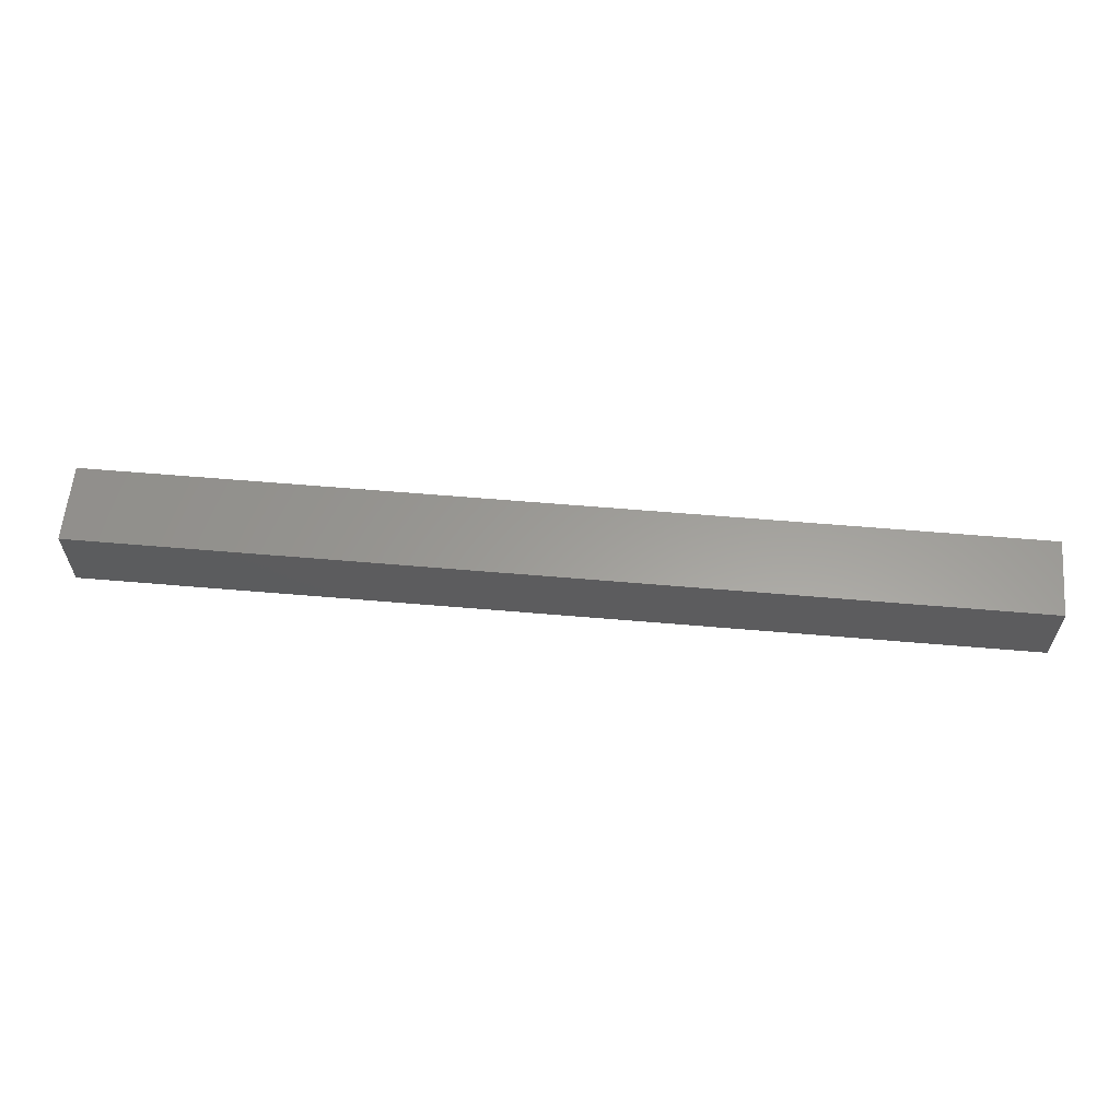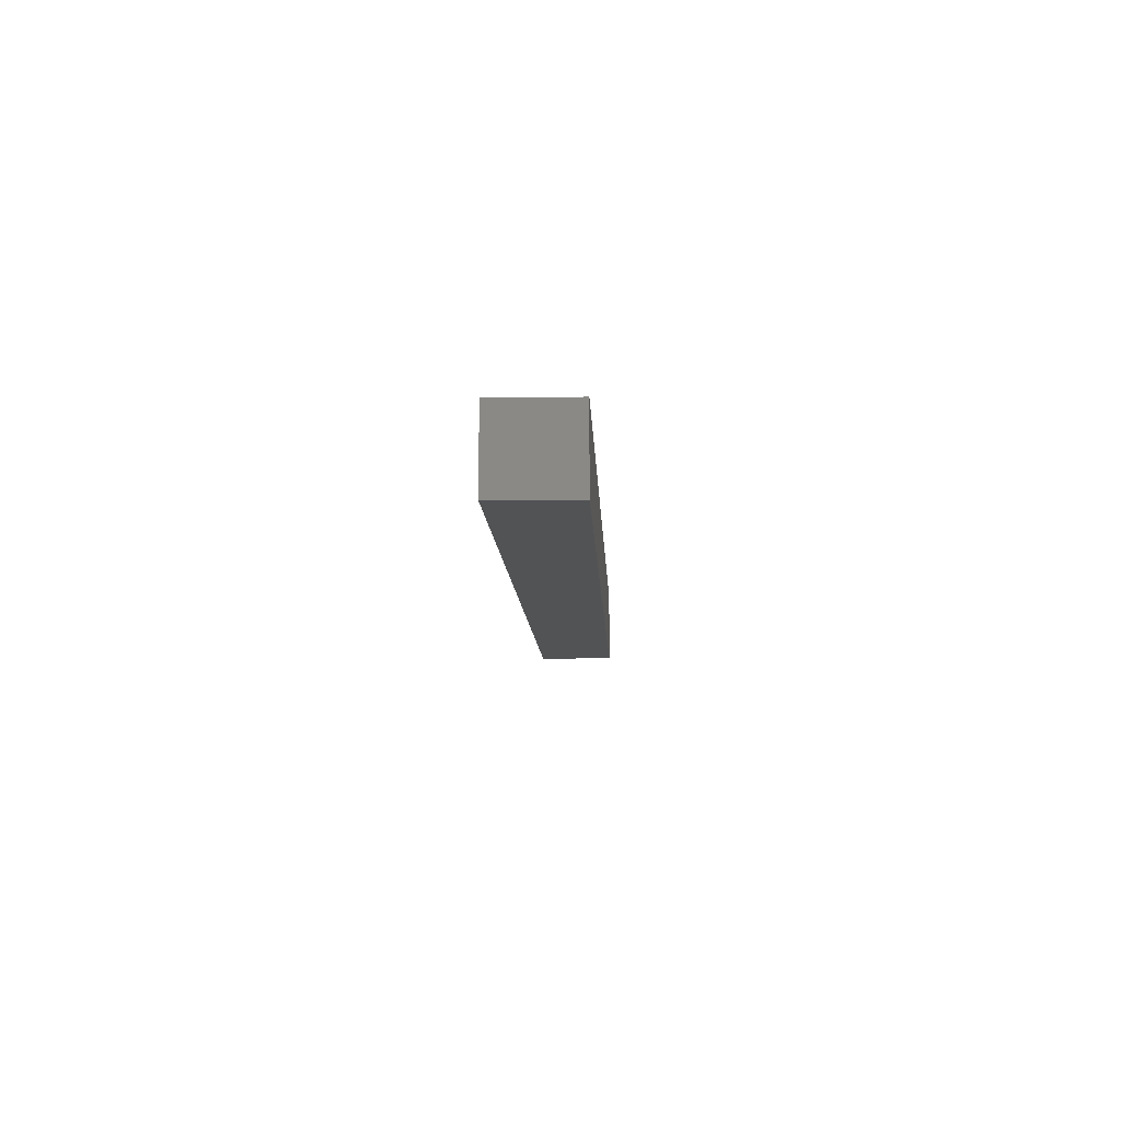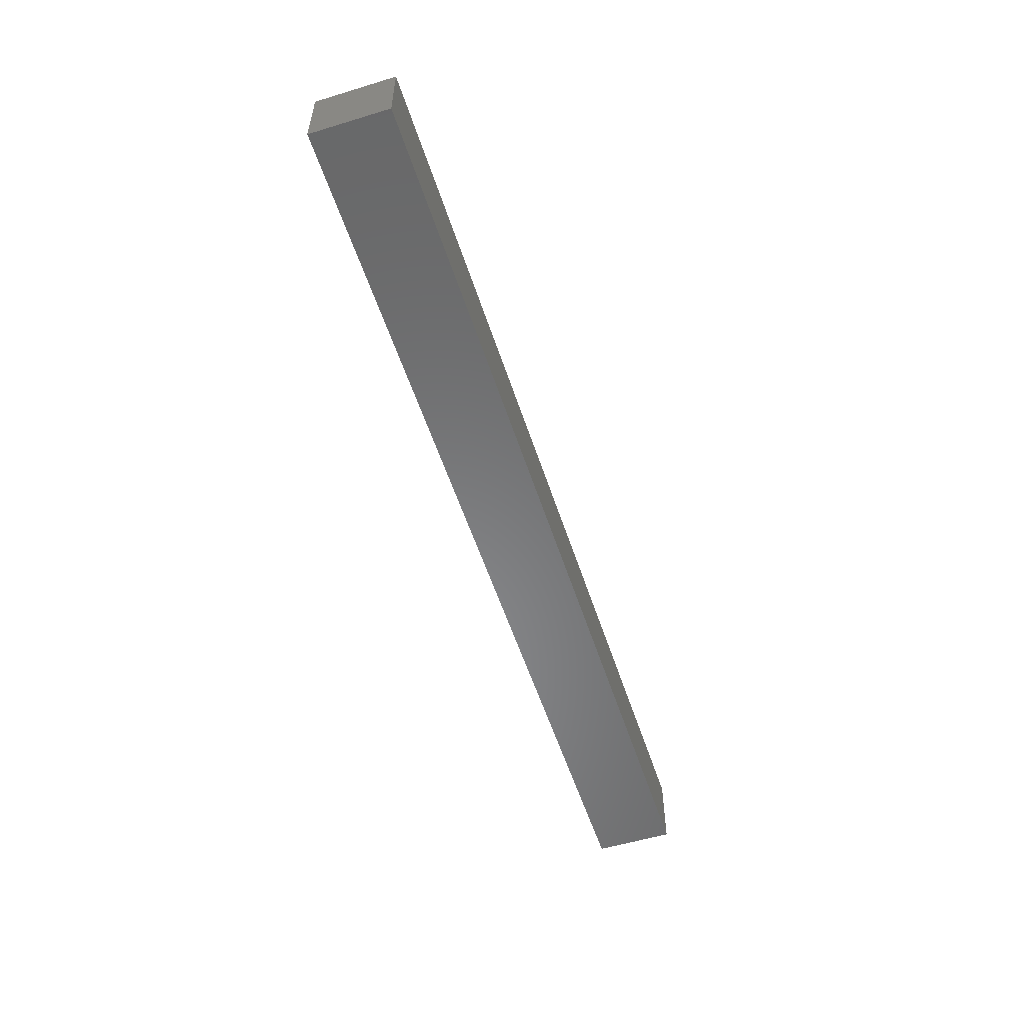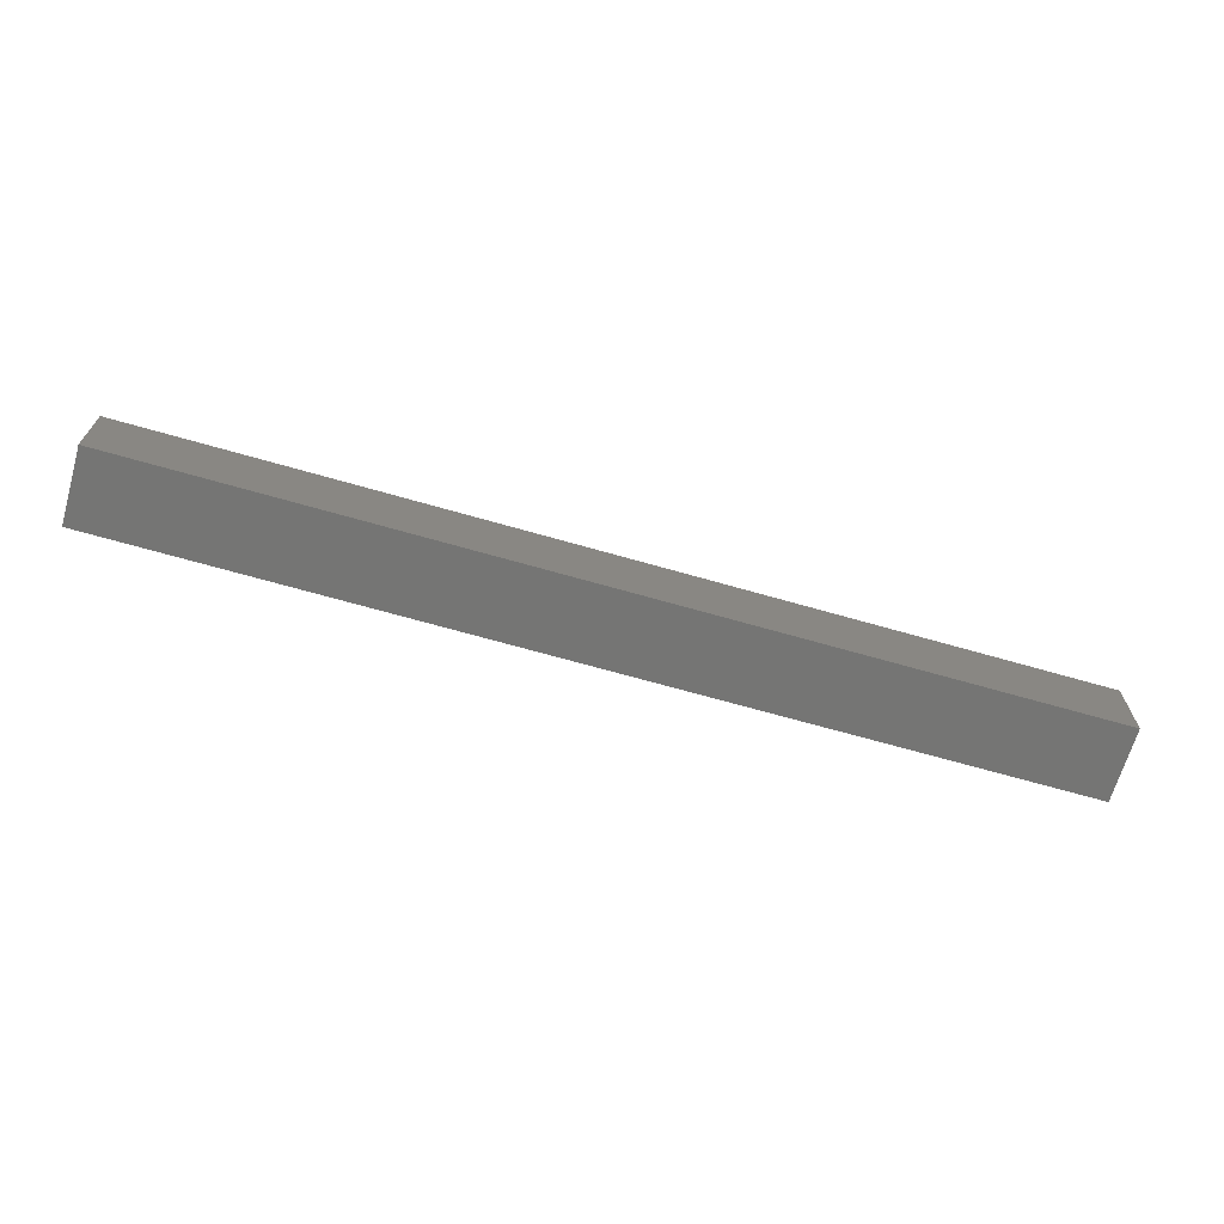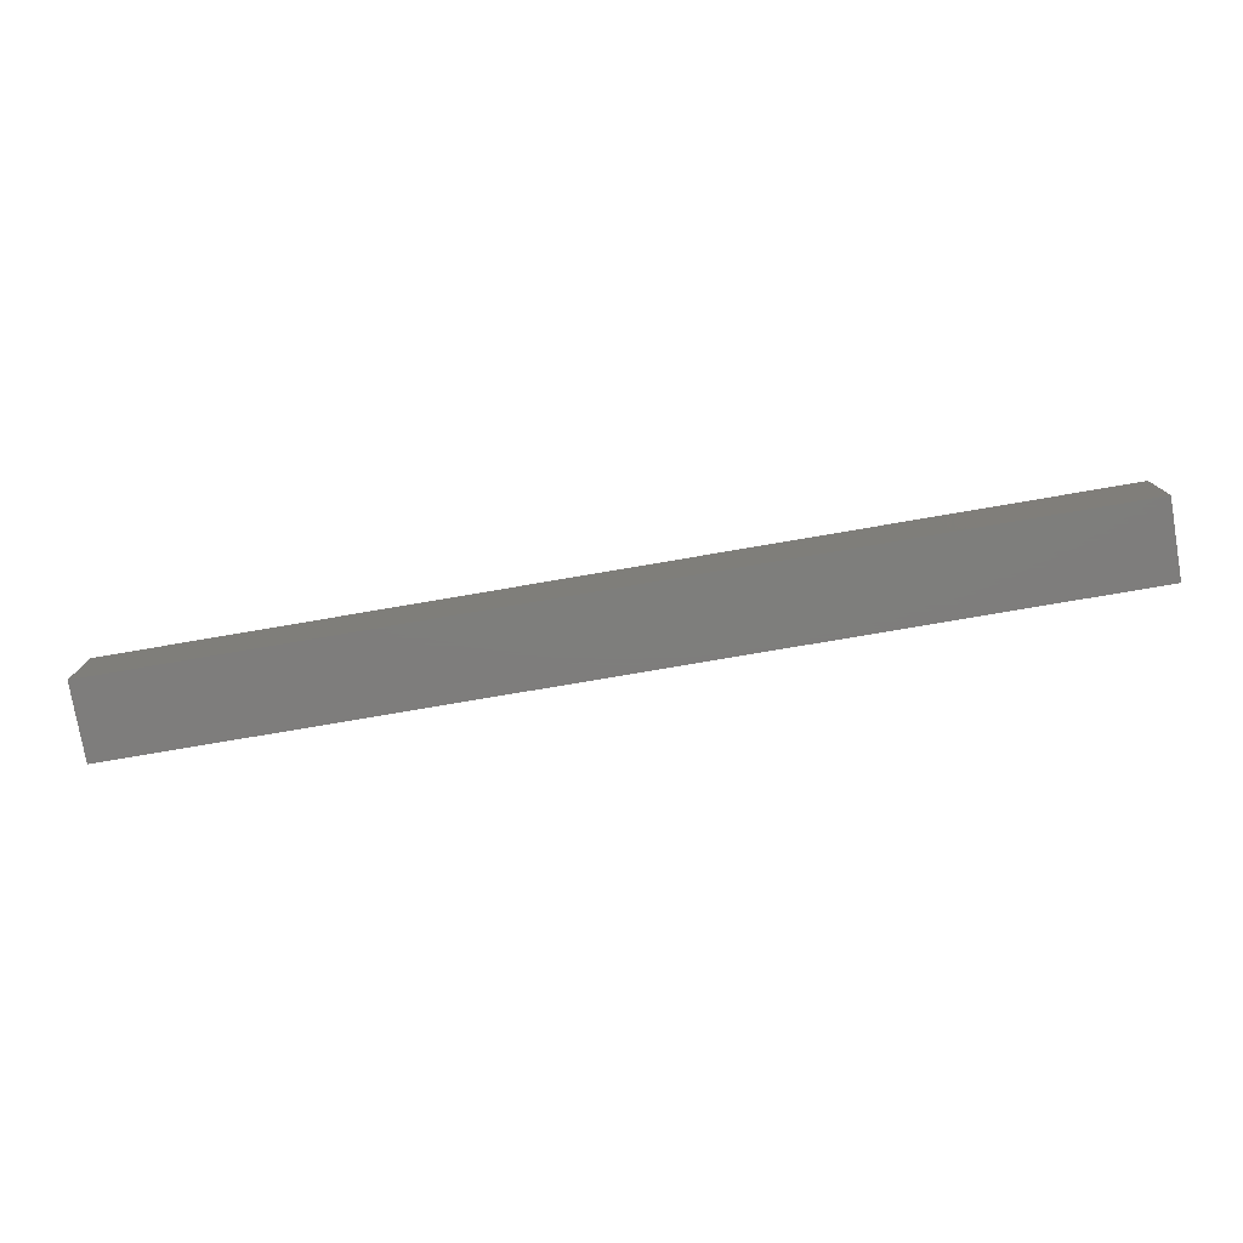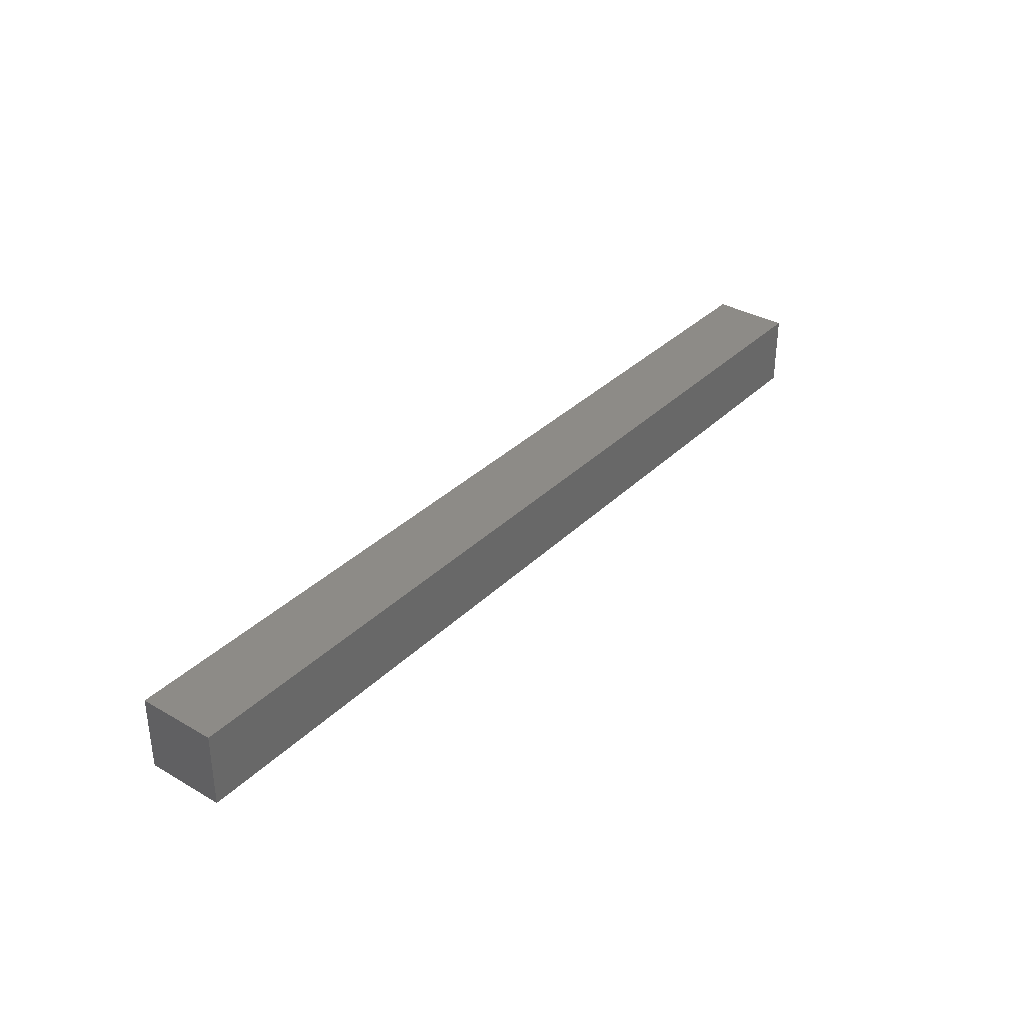
<metadata>
{"format":"stl","ext":"stl","renderer":"f3d","projection":"perspective","resolution":1024,"background":"white","views":[{"elev":60.5,"azim":5.0,"up":"+Z"},{"elev":-9.8,"azim":-87.7,"up":"+Z"},{"elev":-54.9,"azim":-72.2,"up":"+Z"},{"elev":-67.3,"azim":163.9,"up":"+Y"},{"elev":-77.5,"azim":9.7,"up":"+Y"},{"elev":34.3,"azim":-52.1,"up":"+Z"}]}
</metadata>
<code>
# stl→obj: 16 verts, 28 faces
v 0.75 -0.0176 0.1172
v 0.75 -0.03322 0.1016
v 0.75 -0.0176 0
v 0.75 -0.03322 0.01562
v 0.75 -0.1406 0
v 0.75 -0.125 0.01562
v 0.75 -0.1406 0.1172
v 0.75 -0.125 0.1016
v -0.6953 -0.125 0.1016
v -0.6953 -0.125 0.01562
v -0.6953 -0.03322 0.1016
v -0.6953 -0.03322 0.01562
v -0.7109 -0.1406 0.1172
v -0.7109 -0.0176 0.1172
v -0.7109 -0.1406 0
v -0.7109 -0.0176 0
f 1 2 3
f 3 2 4
f 3 4 5
f 5 4 6
f 5 6 7
f 7 6 8
f 7 8 1
f 1 8 2
f 9 8 10
f 10 8 6
f 2 11 4
f 4 11 12
f 12 10 4
f 4 10 6
f 11 2 9
f 9 2 8
f 11 9 12
f 12 9 10
f 13 7 14
f 14 7 1
f 15 16 5
f 5 16 3
f 14 16 13
f 13 16 15
f 1 3 14
f 14 3 16
f 13 15 7
f 7 15 5

</code>
